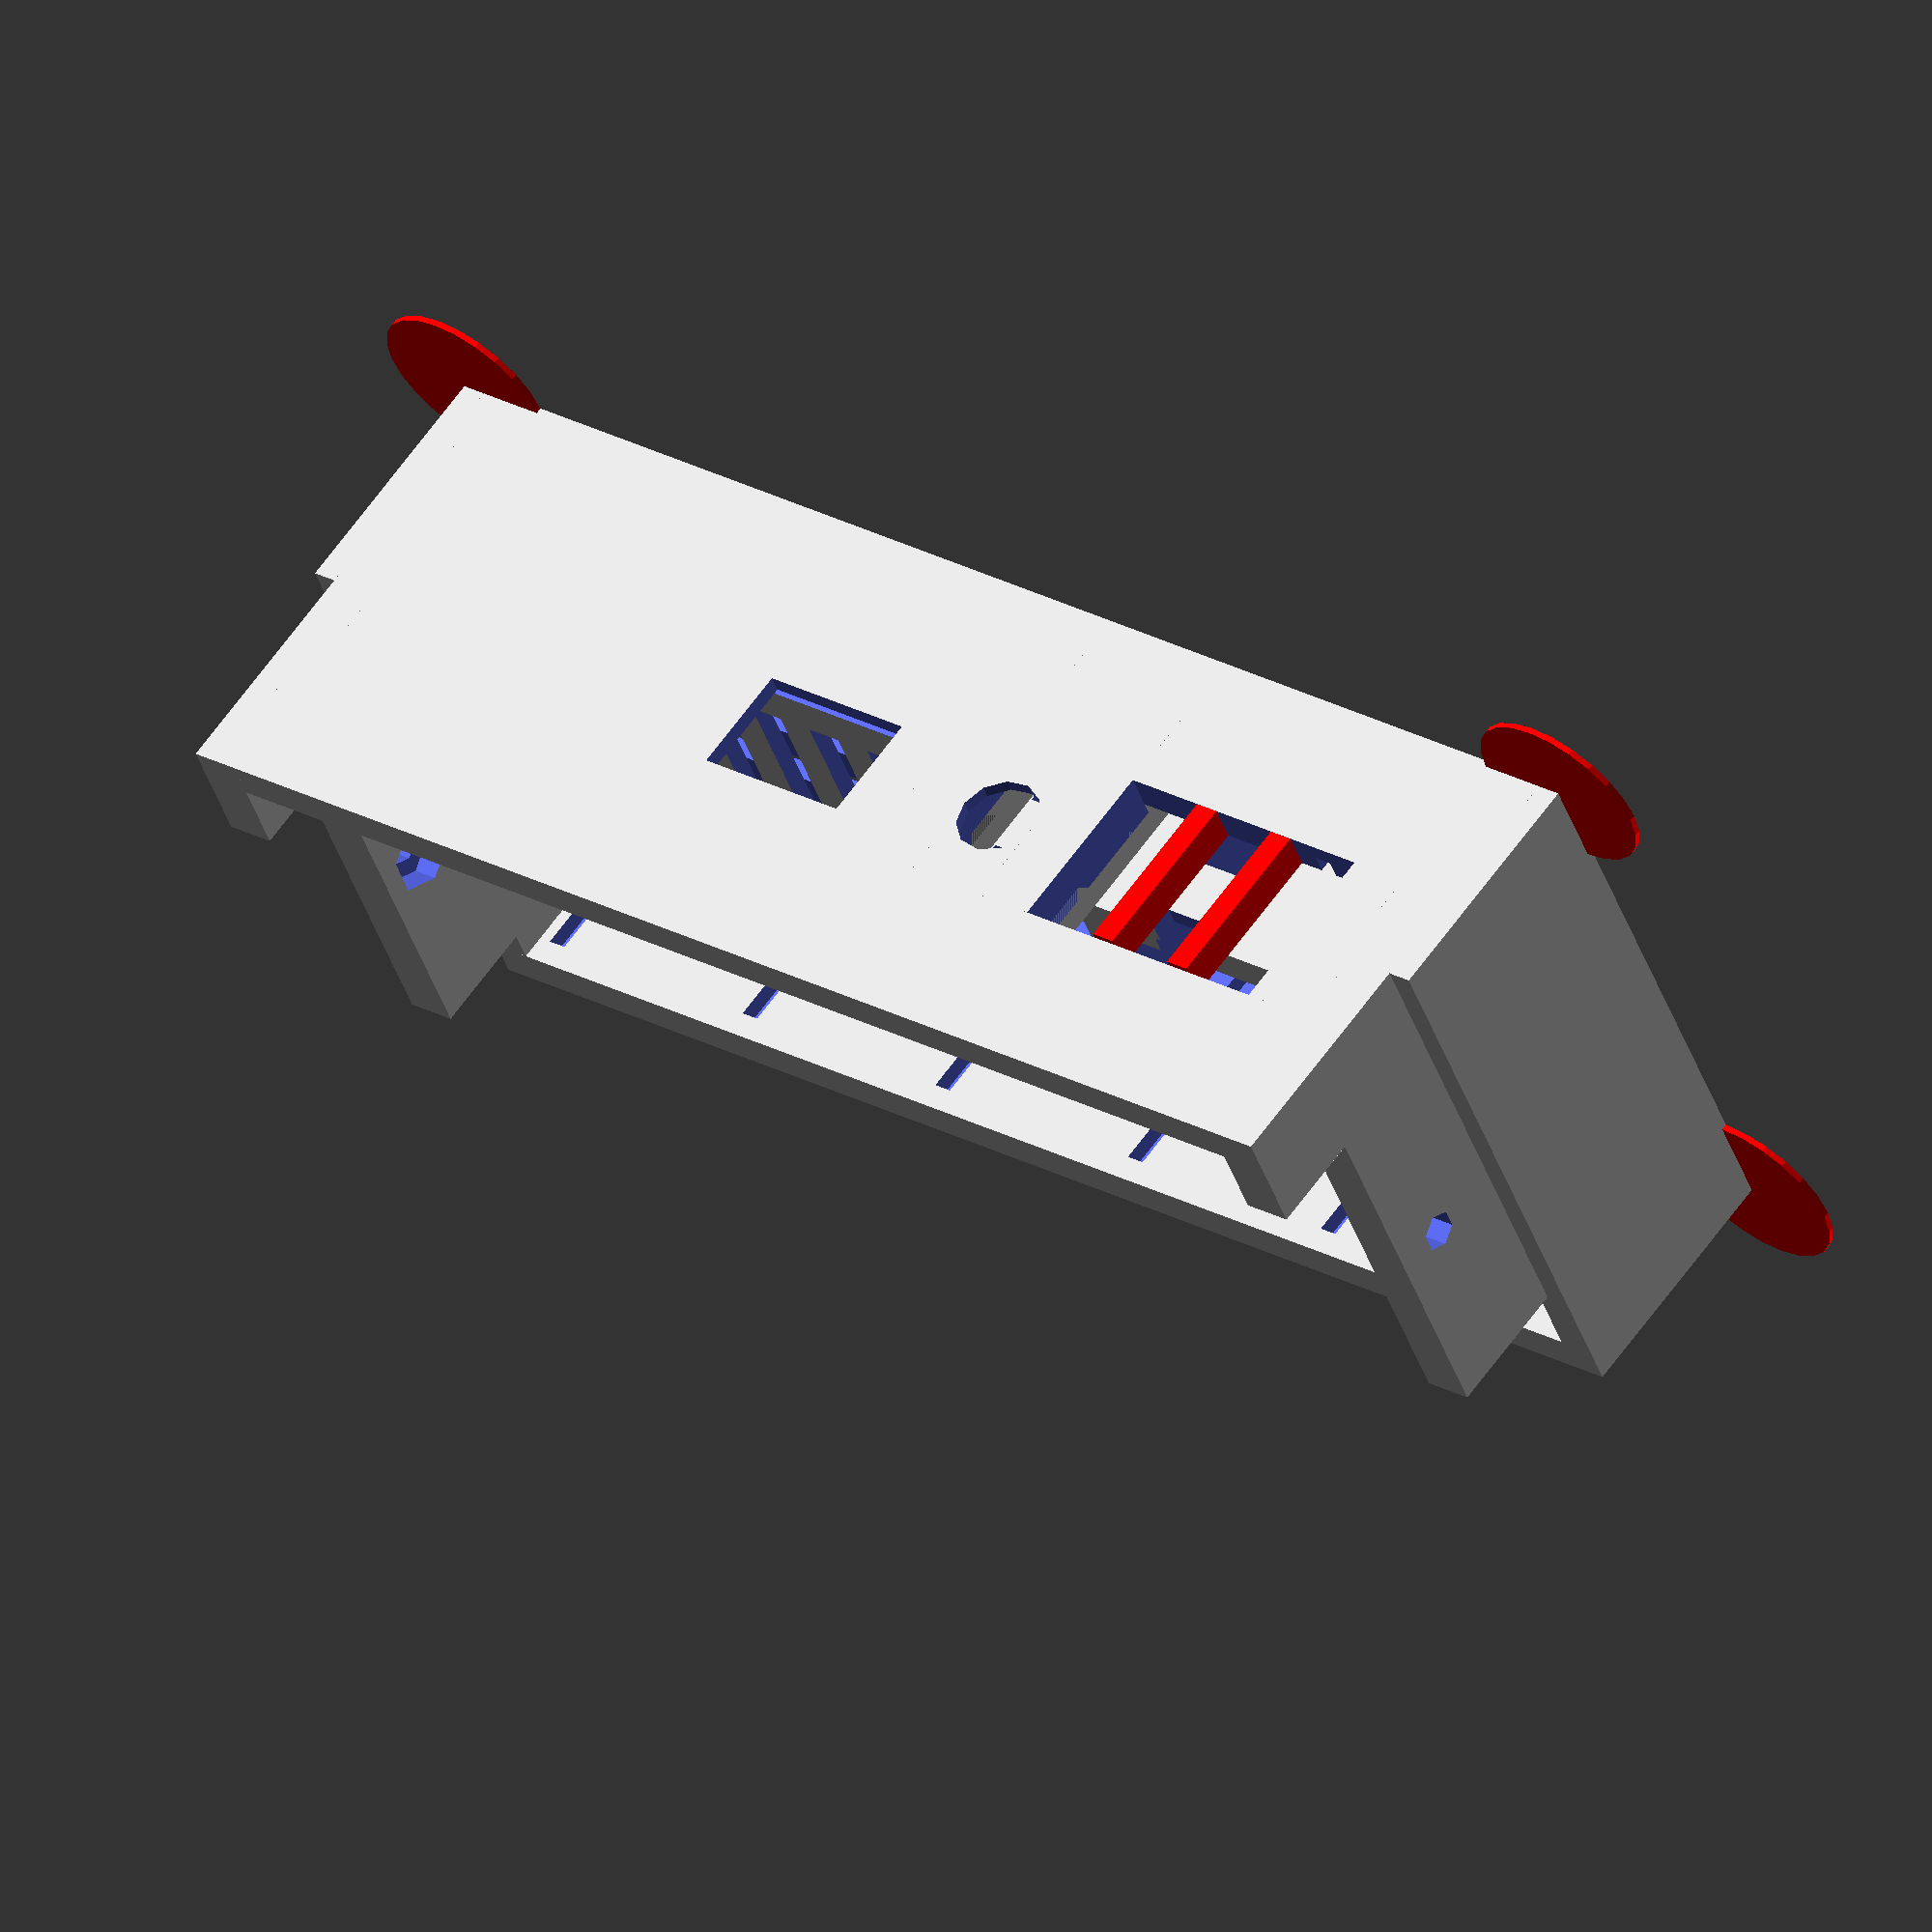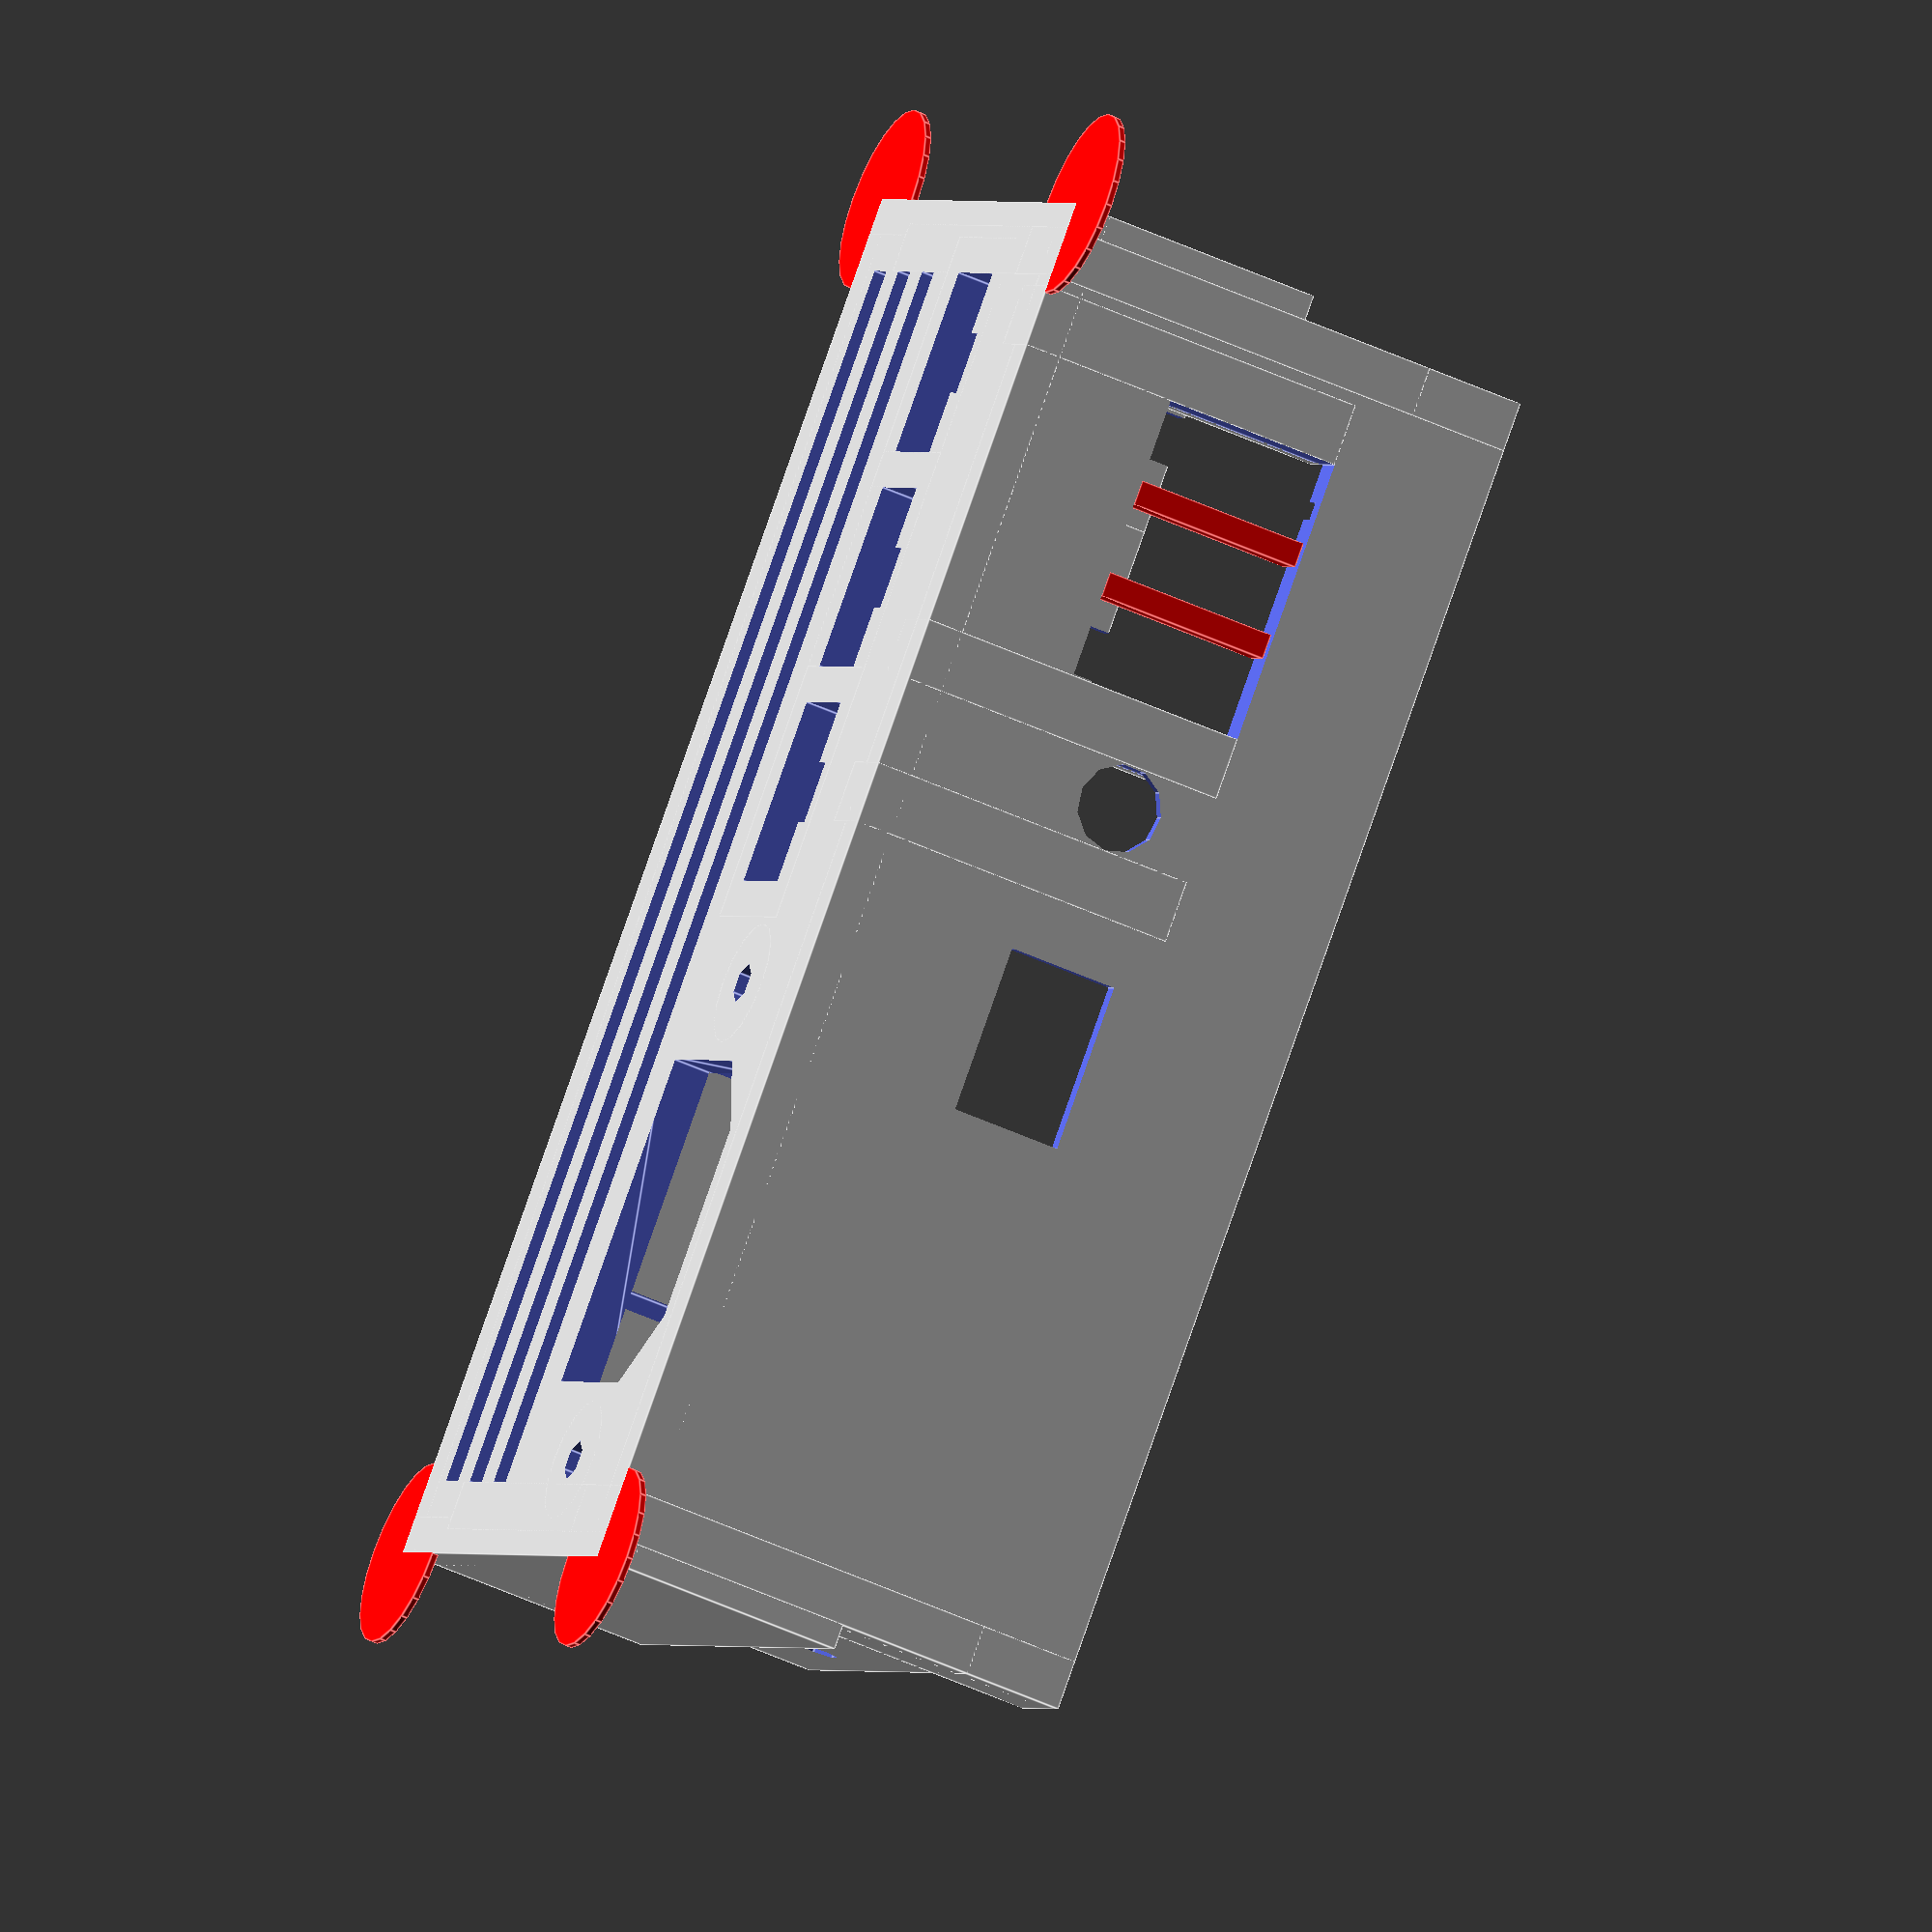
<openscad>
//////////////////////////////////////////////////////////////////////////////////////
///
///  Yet another power supply cover!
///
///  Improved version with:
///  - air flow grid on front side
///  - cutout for voltage adjustment tripot
///  - clips to secure Molex connectors
///
///  It's for the inexpesive 360W 12V/30A powersupply offered on eBay for under $30.
///  It is designed for the following additional components:
///  - 1pc standard IEC320 C14 AC inlet power socket
///  - 1pc mini on-off rocker switch 3A 250V 15mmx11mm (KCD1)
///  - 1-3 pcs large Molex 2-pin power connectors
///
//////////////////////////////////////////////////////////////////////////////////////
///
///  2014-01-27 Heinz Spiess, Switzerland
///
///  released under Creative Commons - Attribution - Share Alike licence
//////////////////////////////////////////////////////////////////////////////////////

// power supply dimensions
psw = 113.5;// width fo power supply
psh = 49; // height of power supply
psd = 19; // depth inside power supply
psa = 2.0;// thickness of alu sheets
psb = 9;  // thickness of ps bottom

// molex female plug dimensions
mow = 15; // width of molex socket
moh = 8.5; // height of molex socket
moc = 1.5;   // extra height of clip
mod = 18;  // depth of molex in case
mox = 0;  // position of molex sockets
mon = 3;   // number of molex slots

// ac socket dimensions
act = 50;  // total width of ac socket
acw = 27;  // width of ac socket
ach = 20;  // height of ac socket
acs = 40;  // screw distance of ac socket
acc = 8;   // corner length

// ac switch
sww = 13.5;  // switch width
swh = 9;   // switch height

// lcd voltage display
vdw = 23; // width
vdh = 14.5; // height
vdd = 6;  // depth
vds = 28; // screw base
vdx = psw/4-5; //lcd x-position

//
exd = 21; // extruding depth behind power supply
wall = 3; // wall thickness
m4 = 4.2;  // screw diameter
m3 = 3.2;  // screw diameter

module pscover(supports=true){
  difference(){
    union(){
      // man cover walls
      cube([psw,wall,psh]);
      cube([psw,exd,wall]);     
      translate([psa,0,psh-wall])cube([psw-2*psa,psd+exd,wall]);     

      // side walls
      for(x=[0,psw-wall])translate([x,0,0])cube([wall,exd,psh]);
      for(x=[psa,psw-wall-psa-1])translate([x,0,psb])cube([wall+1,exd+11.0,psh-psb]);
      for(x=[psa,psw-wall-psa-1])translate([x,0,psh-psb])cube([wall+1,exd+psd,psb]);

      // ac socket screw hubs
      translate([psw-wall-act/2,0,psh-1.5*wall-ach/2])
      for(x=[-acs/2,acs/2])translate([x,0,0])rotate(-90,[1,0,0])cylinder(r=5, wall+2);

      // molex frames
      for(n=[0:mon-1]){
      translate([2*wall+mox-wall+n*(wall+mow),0,psh-4*wall-ach/2-moh/2])cube([mow+2*wall,mod,moh+2*wall]);
      //%color("blue")translate([2*wall+mox-wall+n*(wall+mow)+mow/2+1.5+3.5,mod+6+(n==0?16:0),psh-4*wall-ach/2-6])rotate([90,0,-90])clip();

      }

      // lcd display support and voltage trimpot support
      for(x=[0,vds,2*vds-vdw+7])
         translate([x+vdx-vdw/2-(vds-vdw),0,psh-vdd])cube([vds-vdw,(exd+psd)/2+vdh/2,vdd]);
      
    }
      // molex cutouts
      for(n=[0:mon-1]){
        translate([2*wall+mox+n*(wall+mow),-1,psh-3*wall-ach/2-moh/2])cube([mow,mod+2,moh]);
        translate([2*wall+mox+n*(wall+mow)+mow/3,-1,psh-3*wall-ach/2+moh/2-1])cube([mow/3,mod+2,moc+1]);
        translate([2*wall+mox+n*(wall+mow)+mow/2-2,2*wall,psh-3*wall-ach/2-moh/2-1.5])cube([4,mod+2,moh+3]);
        translate([2*wall+mox+n*(wall+mow)+mow/2-2,2*wall,psh-3*wall-ach/2-moh/2-5])cube([4,5,moh+10]);
        translate([2*wall+mox+n*(wall+mow)+mow/2-2,2*wall+10,psh-3*wall-ach/2-moh/2-5])cube([4,5,moh+10]);
      } 

      // ac socket cutout
      translate([psw-wall-act/2,0,psh-1.5*wall-ach/2]){
         for(x=[-acs/2,acs/2])translate([x,-1,0])rotate(-90,[1,0,0])cylinder(r=m3/2, wall+2);
         for(x=[-acs/2,acs/2])translate([x,wall,0])rotate(-90,[1,0,0])cylinder(r=5.5/2/cos(30), wall+2,$fn=6);
	 hull(){
	   translate([-acw/2,-1,-ach/2])cube([acw,wall+2,ach-acc/sqrt(2)]);
	   translate([-acw/2+acc/sqrt(2),-1,+ach/2-0.1])cube([acw-sqrt(2)*acc,wall+2,0.1]);
	 }
      }

      // lcd display cutout
      translate([vdx-vdw/2,(exd+psd)/2-vdh/2,psh-wall-1])cube([vdw,vdh,wall+2]);

      // trimpot cutout
      translate([vds+vdx-vdw/2+3.5,(exd+psd)/2,psh-wall-1])cylinder(r=3.5,h=wall+2);
      translate([vds+vdx-vdw/2,(exd+psd)/2-5,psh-wall-1])cube([7,10,wall]);

      // ac switch cutout
      translate([psw/2,(exd+psd)/2-swh/2,psh-wall-1])cube([sww,swh,wall+2]);
      hull(){
          translate([psw/2-2,(exd+psd)/2-swh/2-2,psh-wall-0.1])cube([sww+4,swh+4,0.2]);
          translate([psw/2-1,(exd+psd)/2-swh/2-1,psh-wall/2])cube([sww+2,swh+2,0.1]);
      }

      // cutout for screws
      translate([psw/2,exd+6.5,psh/2])for(s=[-1,1])scale([s,1,1])translate([psw/2-wall-psa-1,0,0])rotate(90,[0,1,0])cylinder(r=m3/2,h=wall+psa+2);
      translate([psw/2,exd+6.5,psh/2])for(s=[-1,1])scale([s,1,1])translate([psw/2-wall-psa-2,0,0])rotate(90,[0,1,0])cylinder(r=5.5/2/cos(30),h=psa+1,$fn=6);

      // air flow grid
      for(z = [wall/2:6:15])translate([2*wall,-1,wall+z])cube([psw-4*wall,1+wall/2,3]);
      for(x = [2*wall+0.3:6:psw-2*wall])translate([x,wall/2-0.01,wall])cube([3,1+wall/2,18]);

      //  anti-warping grooves
      for(x = [8:20:psw-5]) translate([x,wall,wall/2])cube([1.5,exd-wall-2,wall]);
      for(x = [15,52,85,105]) translate([x,wall,psh-wall-1])cube([1.5,exd+psd-wall-2,wall/2+1]);
      //for(x = [18:20:psw-5]) translate([x,wall/2,psh/2])cube([1.5,wall/2+1,psh/2-wall]);
  }

  //  explicit bridge support for lcd display cutout (cut away after printing)
  if(supports)color("red")for(x=[vdw/3-1,2*vdw/3-1])
         translate([x+vdx-vdw/2,(exd+psd)/2-vdh/2,psh-wall])cube([2,vdh-0.25,wall]);

  // anti-warping disks

  if(supports)color("red")for(x=[0,psw])for(z=[0,psh])translate([x,0.01,z])rotate(-90,[1,0,0])cylinder(r=7.5,h=0.5);

  // anti-warp shell
  if(supports && 0) color("red")difference(){
  translate([-2.56,0,-2.56])cube([psw+5.12,16,psh+5.12]);
  translate([-2,-1,-2])cube([psw+4,18,psh+4]);
  }

}

//  clip tosecure the Molex connectors in their cut-outs
//
module clip(){
l = 10.2;  // length
w = 14.6;  // width
h = 3.5;   // height
d = 1.75;  // thickness
e = 2.2;   // width of hook
el = 3;    // length of hook
  difference(){
    cube([l+2*d+el,w+2*d,h]);
    translate([d,d,-0.01])cube([l,w,h+0.02]);
    translate([d+l-0.01,d+e,-0.01])cube([d+0.02,w-2*e,h+0.02]);
    hull(){
      translate([2*d+l-0.01,d+e,-0.01])cube([0.01,w-2*e,h+0.02]);
      translate([2*d+l+el,-0.01,-0.01])cube([0.01,w+2*d+0.02,h+0.02]);
    }
  }
}

  // blind inset for (unused) trimpot cutout
module cutout_cover(){
  //translate([psw-wall-act/2,0,psh-1.5*wall-ach/2])rotate([-90,0,0]){
  translate([+3.4,,0])cylinder(r=3.4,h=wall+2);
  translate([0,-4.9,0])cube([6.8,9.8,wall]);
  //}
}

//pscover(supports=false);
//translate([-100,0,0])rotate(90)pscover(supports=false);
//translate([90,140,30])rotate(180)pscover(supports=false);

//translate([0,-50,0])color("blue")rotate(90,[1,0,0]) pscover();
rotate(90,[1,0,0]) pscover(supports=true);

//cutout_cover();
// print clips without extra shells!
//clip();translate([0,21,0])clip();translate([19.5,29,0])rotate(180)clip();


</openscad>
<views>
elev=118.8 azim=337.7 roll=145.0 proj=o view=wireframe
elev=49.7 azim=43.2 roll=242.9 proj=o view=edges
</views>
